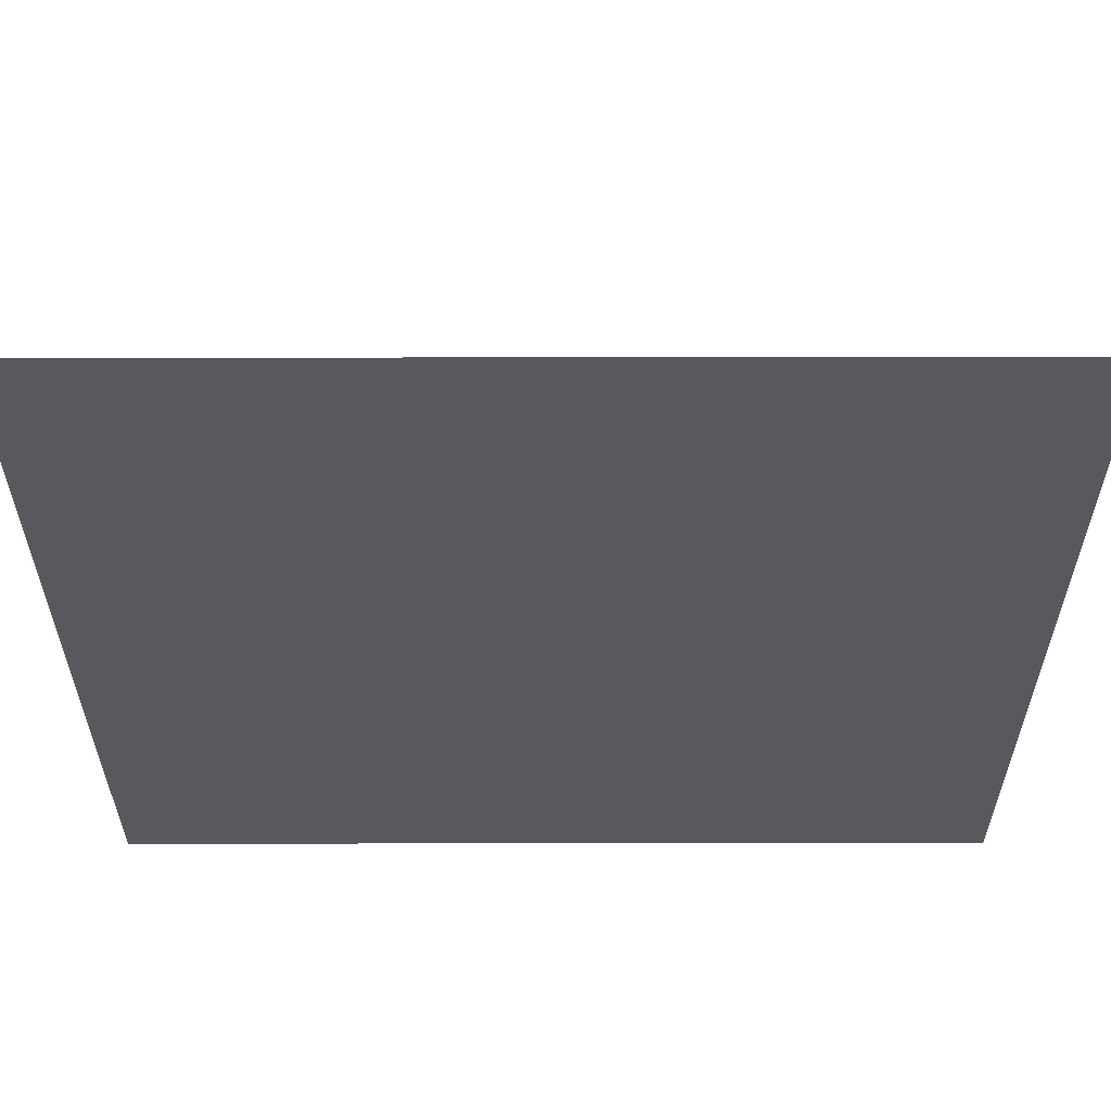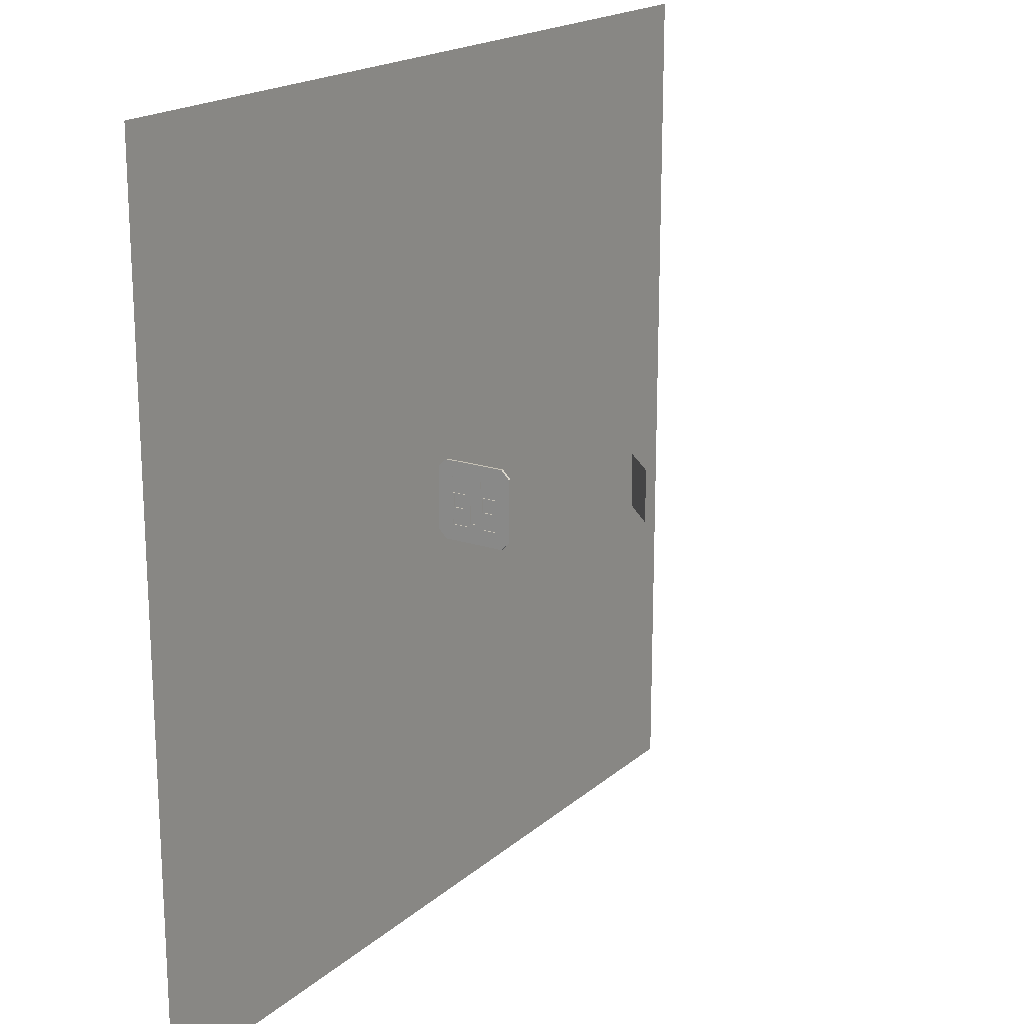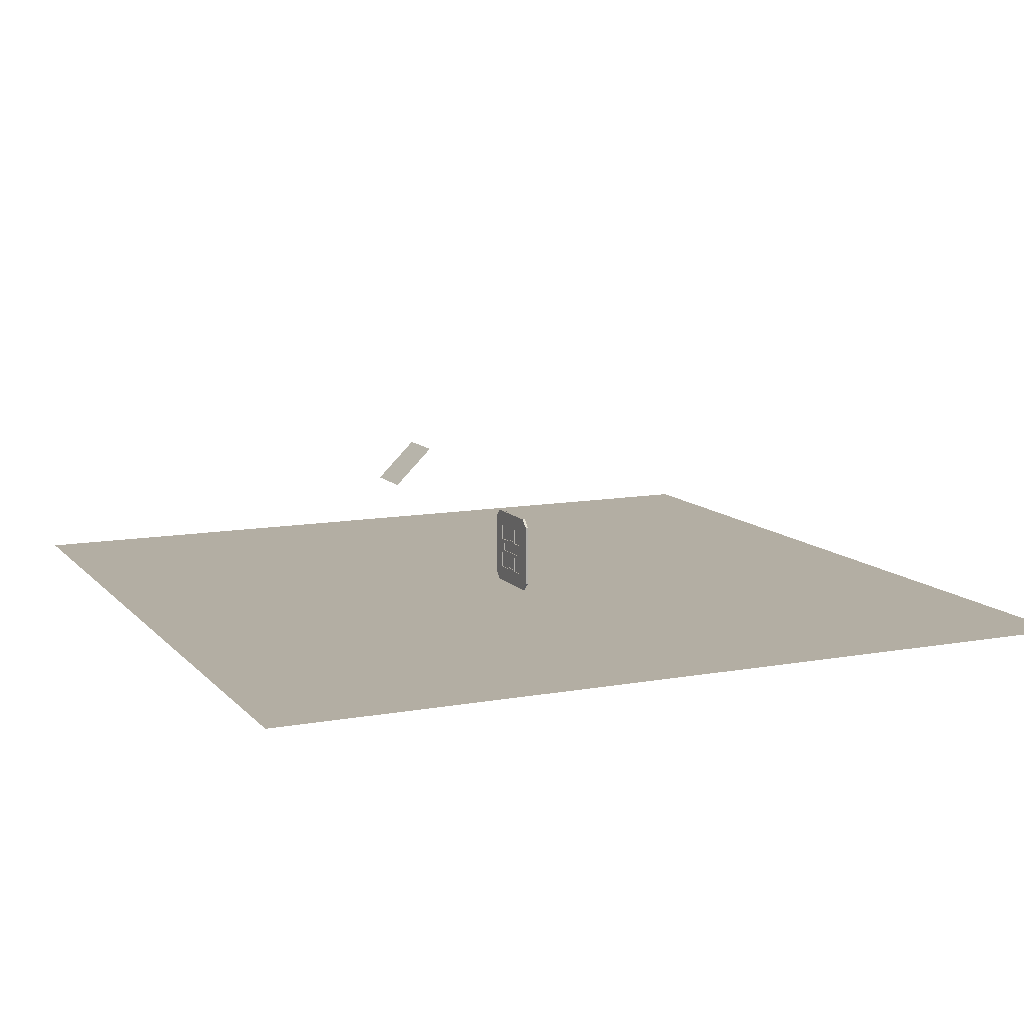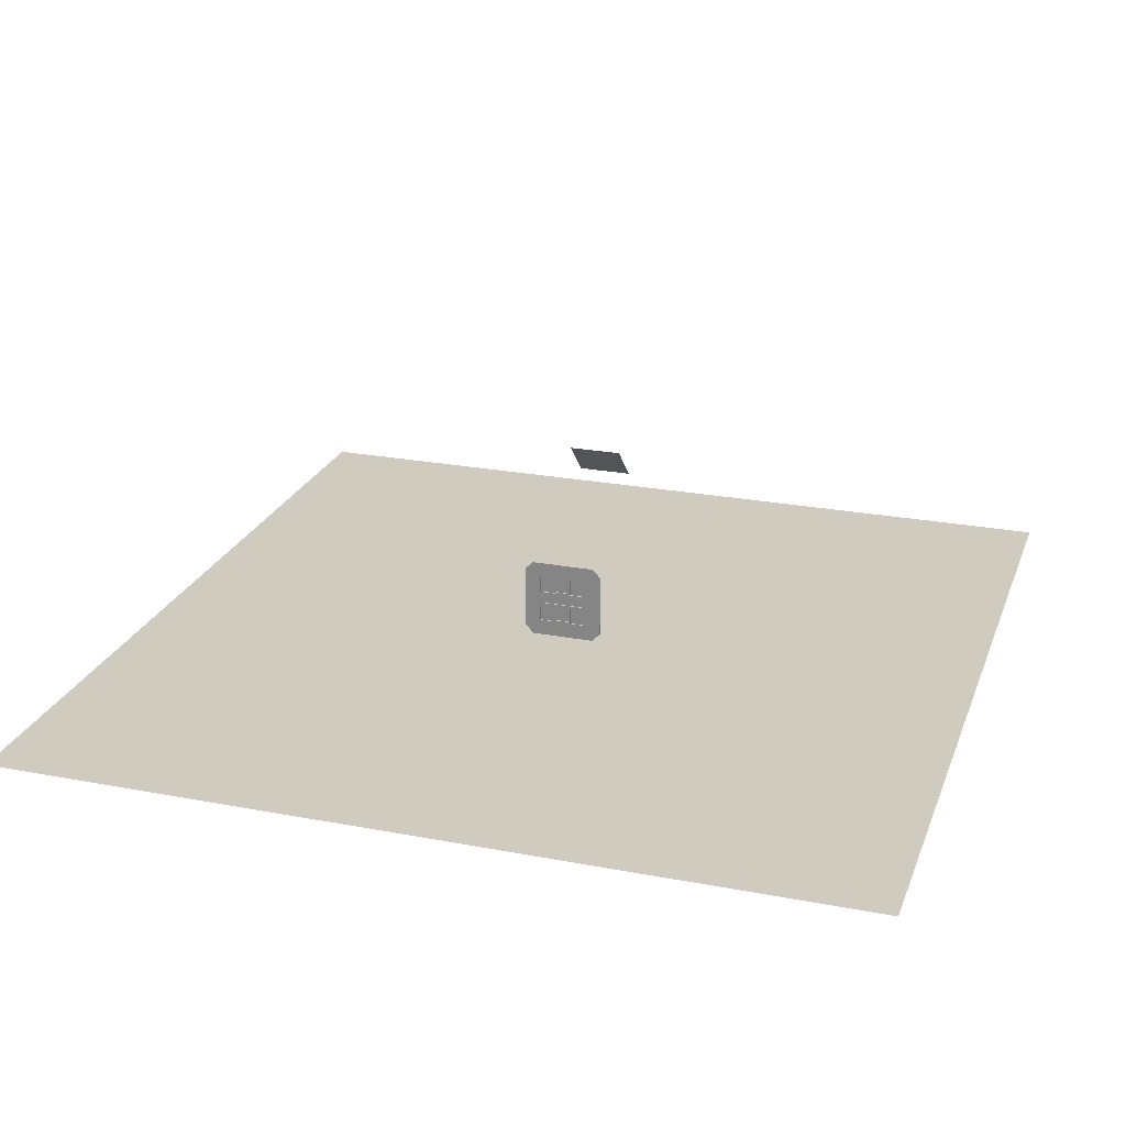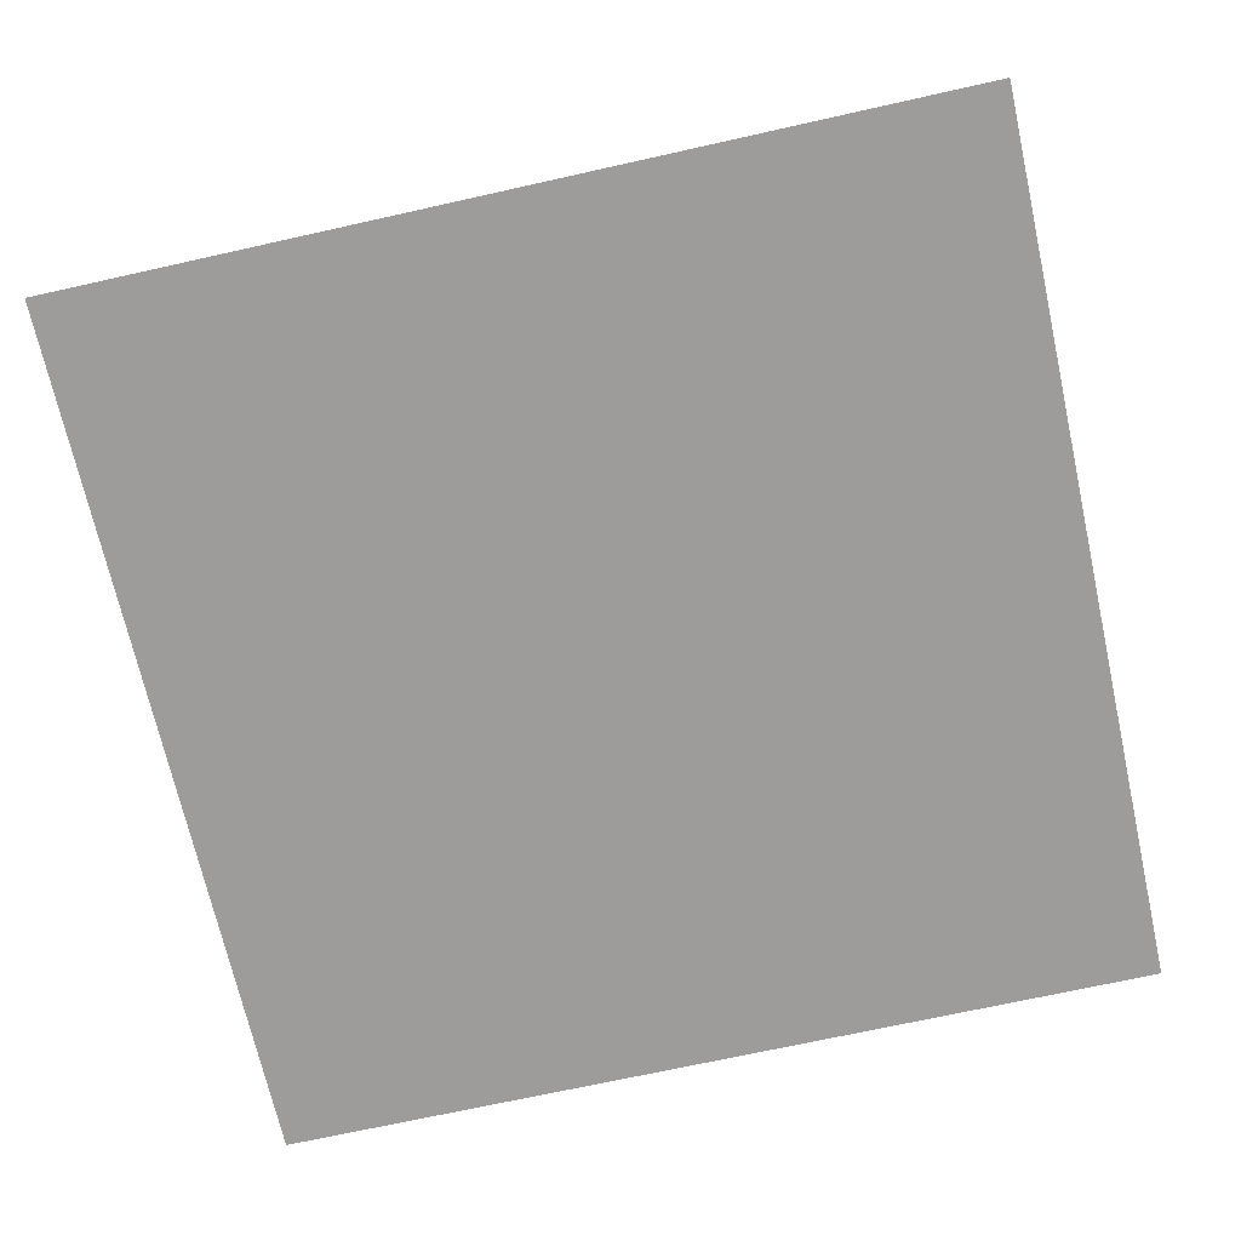
<metadata>
{"format":"obj","ext":"obj","renderer":"f3d","projection":"perspective","resolution":1024,"background":"white","views":[{"elev":59.7,"azim":-0.1,"up":"+Z"},{"elev":18.7,"azim":122.7,"up":"+Z"},{"elev":10.9,"azim":-24.2,"up":"+Y"},{"elev":23.7,"azim":107.7,"up":"+Y"},{"elev":-70.1,"azim":-77.4,"up":"+Y"}]}
</metadata>
<code>
o Cube
v -0.03263 -1 -0.6
v -0.03263 -1 -0.2
v -0.03263 -1 0.2
v -0.03263 -1 0.6
v -0.03263 1 0.6
v -0.03263 1 0.2
v -0.03263 1 -0.2
v -0.03263 1 -0.6
v 0.03263 -1 0.6
v 0.03263 -1 0.2
v 0.03263 -1 -0.2
v 0.03263 -1 -0.6
v 0.03263 1 -0.6
v 0.03263 1 -0.2
v 0.03263 1 0.2
v 0.03263 1 0.6
v -0.03263 -0.6 1
v -0.03263 -0.2 1
v -0.03263 0.2 1
v -0.03263 0.6 1
v -0.03263 0.6 -1
v -0.03263 0.2 -1
v -0.03263 -0.2 -1
v -0.03263 -0.6 -1
v 0.03263 0.6 -1
v 0.03263 0.2 -1
v 0.03263 -0.2 -1
v 0.03263 -0.6 -1
v 0.03263 0.6 1
v 0.03263 0.2 1
v 0.03263 -0.2 1
v 0.03263 -0.6 1
v 0.03263 0.6 -0.6
v 0.03263 0.107 -0.507
v 0.03263 -0.107 -0.507
v 0.03263 -0.6 -0.6
v 0.03263 0.5626 -0.1626
v 0.03263 0.107 -0.2
v 0.03263 -0.2374 -0.1626
v 0.03263 -0.5626 -0.1626
v 0.03263 0.5626 0.1626
v 0.03263 0.107 0.2
v 0.03263 -0.2374 0.1626
v 0.03263 -0.5626 0.1626
v 0.03263 0.6 0.6
v 0.03263 0.107 0.507
v 0.03263 -0.107 0.507
v 0.03263 -0.6 0.6
v -0.03263 0.6 0.6
v -0.03263 0.107 0.507
v -0.03263 -0.107 0.507
v -0.03263 -0.6 0.6
v -0.03263 0.5626 0.1626
v -0.03263 0.107 0.2
v -0.03263 -0.2374 0.1626
v -0.03263 -0.5626 0.1626
v -0.03263 0.5626 -0.1626
v -0.03263 0.107 -0.2
v -0.03263 -0.2374 -0.1626
v -0.03263 -0.5626 -0.1626
v -0.03263 0.6 -0.6
v -0.03263 0.107 -0.507
v -0.03263 -0.107 -0.507
v -0.03263 -0.6 -0.6
v 0.03263 0.2 -0.6
v 0.03263 -0.2 -0.6
v 0.03263 0.2 0.6
v 0.03263 -0.2 0.6
v -0.03263 0.2 0.6
v -0.03263 -0.2 0.6
v -0.03263 0.2 -0.6
v -0.03263 -0.2 -0.6
v -0.03263 -0.107 -0.2
v -0.03263 0.2374 -0.1626
v -0.03263 -0.107 0.2
v -0.03263 0.2374 0.1626
v 0.03263 -0.107 0.2
v 0.03263 0.2374 0.1626
v 0.03263 -0.107 -0.2
v 0.03263 0.2374 -0.1626
v 0.03263 0.6 -0.2
v 0.03263 0.2 -0.2
v 0.03263 -0.2 -0.2
v 0.03263 -0.6 -0.2
v 0.03263 0.6 0.2
v 0.03263 0.2 0.2
v 0.03263 -0.2 0.2
v 0.03263 -0.6 0.2
v -0.03263 0.6 0.2
v -0.03263 0.2 0.2
v -0.03263 -0.2 0.2
v -0.03263 -0.6 0.2
v -0.03263 0.6 -0.2
v -0.03263 0.2 -0.2
v -0.03263 -0.2 -0.2
v -0.03263 -0.6 -0.2
v -0.03263 -1 0.7886
v -0.03263 -0.7886 1
v -0.03263 0.7886 1
v -0.03263 1 0.7886
v -0.03263 -0.7886 -1
v -0.03263 -1 -0.7886
v -0.03263 1 -0.7886
v -0.03263 0.7886 -1
v 0.03263 -0.7886 1
v 0.03263 -1 0.7886
v 0.03263 1 0.7886
v 0.03263 0.7886 1
v 0.03263 -1 -0.7886
v 0.03263 -0.7886 -1
v 0.03263 0.7886 -1
v 0.03263 1 -0.7886
v -0.004206 0.2 -0.6
v 0.004206 0.2 -0.6
v -0.004206 0.2 -0.2
v 0.004206 0.2 -0.2
v 0.004206 0.6 -0.2
v -0.004206 0.6 -0.2
v 0.004206 0.6 -0.6
v -0.004206 0.6 -0.6
v -0.004206 0.2374 -0.1626
v 0.004206 0.2374 -0.1626
v -0.004206 0.2374 0.1626
v 0.004206 0.2374 0.1626
v 0.004206 0.5626 0.1626
v -0.004206 0.5626 0.1626
v 0.004206 0.5626 -0.1626
v -0.004206 0.5626 -0.1626
v -0.004206 0.2 0.2
v 0.004206 0.2 0.2
v -0.004206 0.2 0.6
v 0.004206 0.2 0.6
v 0.004206 0.6 0.6
v -0.004206 0.6 0.6
v 0.004206 0.6 0.2
v -0.004206 0.6 0.2
v -0.004206 -0.107 0.507
v 0.004206 -0.107 0.507
v -0.004206 -0.107 0.2
v 0.004206 -0.107 0.2
v -0.004206 -0.107 -0.2
v 0.004206 -0.107 -0.2
v -0.004206 -0.107 -0.507
v 0.004206 -0.107 -0.507
v -0.004206 0.107 0.507
v 0.004206 0.107 0.507
v -0.004206 0.107 0.2
v 0.004206 0.107 0.2
v 0.004206 0.107 -0.2
v -0.004206 0.107 -0.2
v 0.004206 0.107 -0.507
v -0.004206 0.107 -0.507
v -0.004206 -0.6 -0.6
v 0.004206 -0.6 -0.6
v -0.004206 -0.6 -0.2
v 0.004206 -0.6 -0.2
v 0.004206 -0.2 -0.2
v -0.004206 -0.2 -0.2
v 0.004206 -0.2 -0.6
v -0.004206 -0.2 -0.6
v -0.004206 -0.5626 -0.1626
v 0.004206 -0.5626 -0.1626
v -0.004206 -0.5626 0.1626
v 0.004206 -0.5626 0.1626
v 0.004206 -0.2374 0.1626
v -0.004206 -0.2374 0.1626
v 0.004206 -0.2374 -0.1626
v -0.004206 -0.2374 -0.1626
v -0.004206 -0.6 0.2
v 0.004206 -0.6 0.2
v -0.004206 -0.6 0.6
v 0.004206 -0.6 0.6
v 0.004206 -0.2 0.6
v -0.004206 -0.2 0.6
v 0.004206 -0.2 0.2
v -0.004206 -0.2 0.2
f 48 105 106
f 8 104 21
f 110 36 12
f 5 107 16
f 32 98 105
f 64 101 102
f 104 25 21
f 8 14 13
f 7 15 14
f 6 16 15
f 103 13 112
f 12 2 1
f 11 3 2
f 10 4 3
f 13 81 33
f 14 85 81
f 15 45 85
f 108 20 29
f 5 89 49
f 6 93 89
f 7 61 93
f 96 1 2
f 95 155 96
f 58 147 54
f 93 115 94
f 92 2 3
f 55 163 56
f 54 145 50
f 53 123 76
f 52 3 4
f 70 171 52
f 140 79 142
f 49 131 69
f 9 97 4
f 18 52 17
f 19 70 18
f 20 69 19
f 88 9 10
f 173 48 172
f 50 137 51
f 133 67 132
f 84 10 11
f 165 44 164
f 75 141 73
f 125 78 124
f 36 11 12
f 157 84 156
f 73 143 63
f 117 82 116
f 111 13 33
f 27 36 28
f 26 66 27
f 25 65 26
f 99 5 49
f 31 17 32
f 30 18 31
f 29 19 30
f 16 108 29
f 68 32 48
f 67 31 68
f 45 30 67
f 109 1 102
f 23 28 24
f 22 27 23
f 21 26 22
f 24 110 101
f 72 24 64
f 71 23 72
f 61 22 71
f 61 118 93
f 71 120 61
f 72 158 95
f 64 160 72
f 91 174 70
f 92 176 91
f 89 134 49
f 90 136 89
f 35 65 34
f 46 68 47
f 51 69 50
f 62 72 63
f 63 95 73
f 62 94 71
f 73 91 75
f 54 94 58
f 51 91 70
f 50 90 54
f 47 87 77
f 46 86 67
f 77 83 79
f 38 86 42
f 35 83 66
f 34 82 38
f 62 150 58
f 148 46 146
f 37 82 81
f 40 83 39
f 41 86 78
f 44 87 88
f 53 90 89
f 56 91 55
f 57 94 74
f 60 95 96
f 60 92 56
f 59 91 95
f 76 94 90
f 53 93 57
f 44 84 40
f 43 83 87
f 80 86 82
f 37 85 41
f 57 126 53
f 74 128 57
f 59 166 55
f 60 168 59
f 102 110 109
f 112 104 103
f 106 98 97
f 100 108 107
f 98 52 4
f 116 65 114
f 76 121 74
f 114 33 119
f 119 81 117
f 124 80 122
f 69 129 90
f 122 37 127
f 127 41 125
f 132 86 130
f 138 77 140
f 130 85 135
f 135 45 133
f 144 34 151
f 96 153 64
f 63 152 62
f 142 35 144
f 146 47 138
f 51 139 75
f 149 42 148
f 151 38 149
f 156 36 154
f 56 161 60
f 154 66 159
f 159 83 157
f 164 40 162
f 52 169 92
f 162 39 167
f 167 43 165
f 172 88 170
f 170 87 175
f 175 68 173
f 119 113 114
f 117 120 119
f 114 115 116
f 116 118 117
f 127 121 122
f 125 128 127
f 122 123 124
f 124 126 125
f 135 129 130
f 133 136 135
f 130 131 132
f 132 134 133
f 151 143 144
f 149 152 151
f 144 141 142
f 142 139 140
f 140 137 138
f 138 145 146
f 146 147 148
f 148 150 149
f 159 153 154
f 157 160 159
f 154 155 156
f 156 158 157
f 167 161 162
f 165 168 167
f 162 163 164
f 164 166 165
f 175 169 170
f 173 176 175
f 170 171 172
f 172 174 173
f 94 113 71
f 106 9 48
f 48 32 105
f 21 61 8
f 8 103 104
f 12 109 110
f 110 28 36
f 5 100 107
f 32 17 98
f 102 1 64
f 64 24 101
f 104 111 25
f 8 7 14
f 7 6 15
f 6 5 16
f 103 8 13
f 12 11 2
f 11 10 3
f 10 9 4
f 13 14 81
f 14 15 85
f 15 16 45
f 108 99 20
f 5 6 89
f 6 7 93
f 7 8 61
f 96 64 1
f 95 158 155
f 58 150 147
f 93 118 115
f 92 96 2
f 55 166 163
f 54 147 145
f 53 126 123
f 52 92 3
f 70 174 171
f 140 77 79
f 49 134 131
f 9 106 97
f 18 70 52
f 19 69 70
f 20 49 69
f 88 48 9
f 173 68 48
f 50 145 137
f 133 45 67
f 84 88 10
f 165 43 44
f 75 139 141
f 125 41 78
f 36 84 11
f 157 83 84
f 73 141 143
f 117 81 82
f 33 25 111
f 111 112 13
f 27 66 36
f 26 65 66
f 25 33 65
f 49 20 99
f 99 100 5
f 31 18 17
f 30 19 18
f 29 20 19
f 29 45 16
f 16 107 108
f 68 31 32
f 67 30 31
f 45 29 30
f 109 12 1
f 23 27 28
f 22 26 27
f 21 25 26
f 24 28 110
f 72 23 24
f 71 22 23
f 61 21 22
f 61 120 118
f 71 113 120
f 72 160 158
f 64 153 160
f 91 176 174
f 92 169 176
f 89 136 134
f 90 129 136
f 35 66 65
f 46 67 68
f 51 70 69
f 62 71 72
f 63 72 95
f 62 58 94
f 73 95 91
f 54 90 94
f 51 75 91
f 50 69 90
f 47 68 87
f 46 42 86
f 77 87 83
f 38 82 86
f 35 79 83
f 34 65 82
f 62 152 150
f 148 42 46
f 37 80 82
f 40 84 83
f 41 85 86
f 44 43 87
f 53 76 90
f 56 92 91
f 57 93 94
f 60 59 95
f 60 96 92
f 59 55 91
f 76 74 94
f 53 89 93
f 44 88 84
f 43 39 83
f 80 78 86
f 37 81 85
f 57 128 126
f 74 121 128
f 59 168 166
f 60 161 168
f 102 101 110
f 112 111 104
f 106 105 98
f 100 99 108
f 4 97 98
f 98 17 52
f 116 82 65
f 76 123 121
f 114 65 33
f 119 33 81
f 124 78 80
f 69 131 129
f 122 80 37
f 127 37 41
f 132 67 86
f 138 47 77
f 130 86 85
f 135 85 45
f 144 35 34
f 96 155 153
f 63 143 152
f 142 79 35
f 146 46 47
f 51 137 139
f 149 38 42
f 151 34 38
f 156 84 36
f 56 163 161
f 154 36 66
f 159 66 83
f 164 44 40
f 52 171 169
f 162 40 39
f 167 39 43
f 172 48 88
f 170 88 87
f 175 87 68
f 119 120 113
f 117 118 120
f 114 113 115
f 116 115 118
f 127 128 121
f 125 126 128
f 122 121 123
f 124 123 126
f 135 136 129
f 133 134 136
f 130 129 131
f 132 131 134
f 151 152 143
f 149 150 152
f 144 143 141
f 142 141 139
f 140 139 137
f 138 137 145
f 146 145 147
f 148 147 150
f 159 160 153
f 157 158 160
f 154 153 155
f 156 155 158
f 167 168 161
f 165 166 168
f 162 161 163
f 164 163 166
f 175 176 169
f 173 174 176
f 170 169 171
f 172 171 174
f 94 115 113
f 114 117 116
f 120 115 118
f 122 125 124
f 128 123 126
f 130 133 132
f 136 131 134
f 149 148 140
f 141 139 147
f 154 157 156
f 160 155 158
f 162 165 164
f 168 163 166
f 170 173 172
f 176 171 174
f 114 119 117
f 120 113 115
f 122 127 125
f 128 121 123
f 130 135 133
f 136 129 131
f 142 144 151
f 142 151 149
f 146 138 140
f 140 142 149
f 148 146 140
f 150 152 143
f 150 143 141
f 137 145 147
f 147 150 141
f 139 137 147
f 154 159 157
f 160 153 155
f 162 167 165
f 168 161 163
f 170 175 173
f 176 169 171
o Plane
v 10.6 -1 -10.6
v -10.6 -1 -10.6
v 10.6 -1 10.6
v -10.6 -1 10.6
f 178 177 179
f 178 179 180
o Plane.001
v -3.673 2.21 0.6609
v -2.729 3.135 0.6609
v -3.673 2.21 -0.6609
v -2.729 3.135 -0.6609
f 182 183 181
f 182 184 183

</code>
